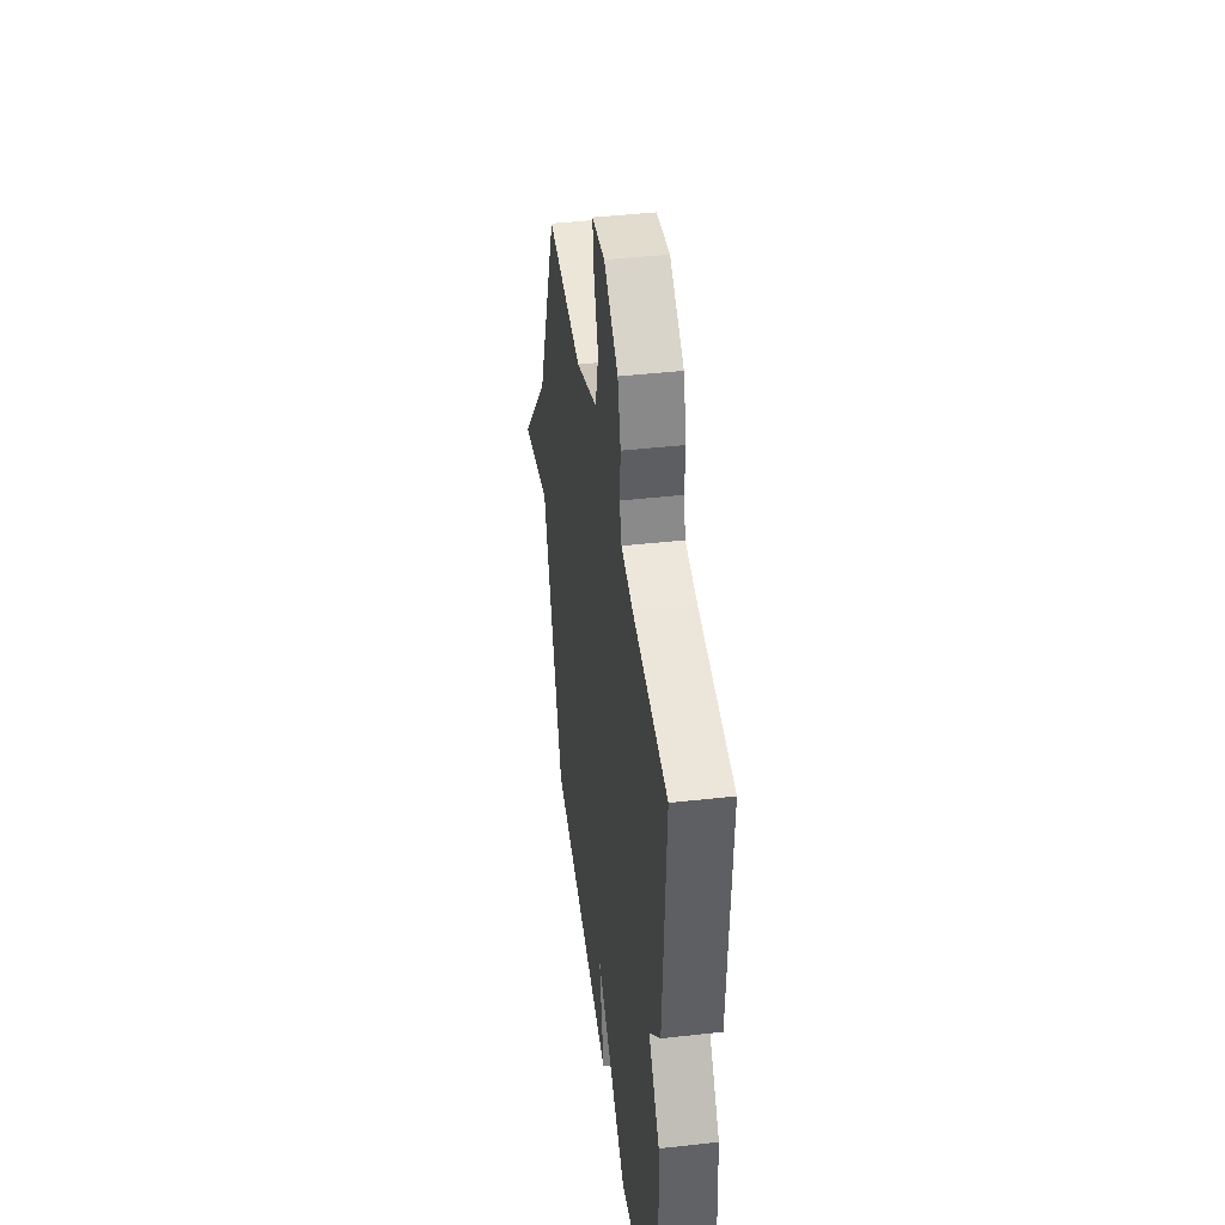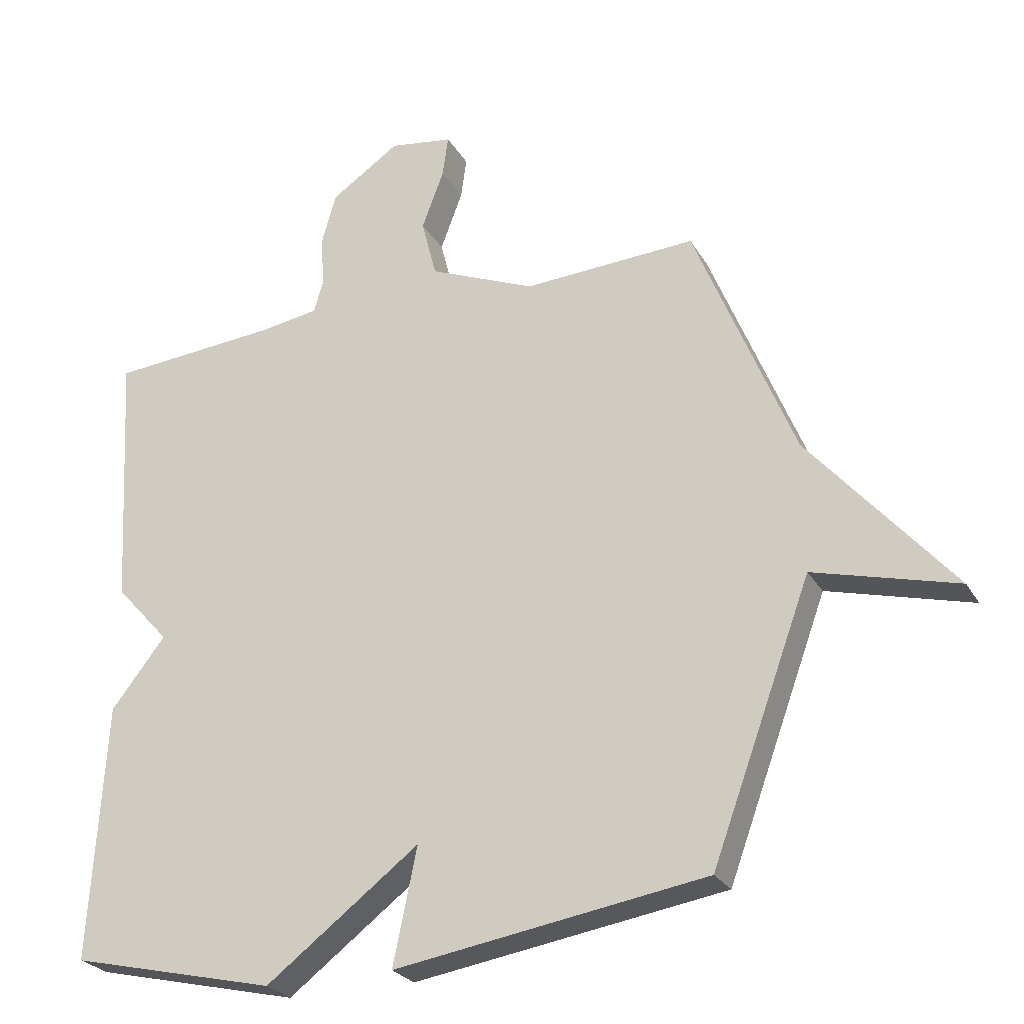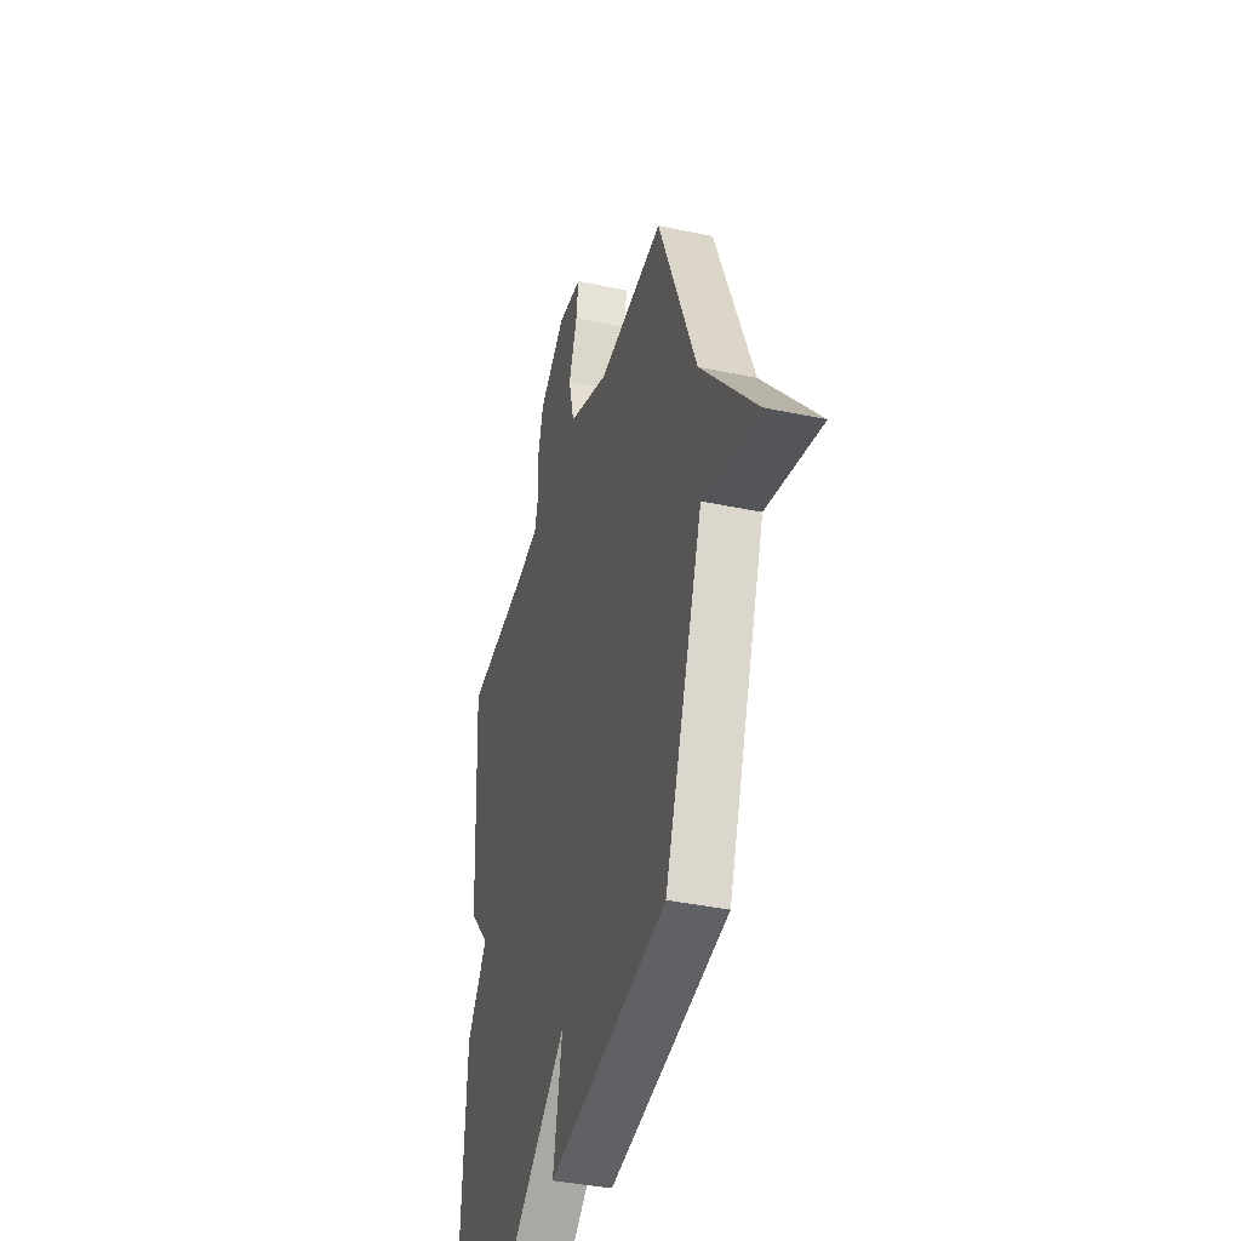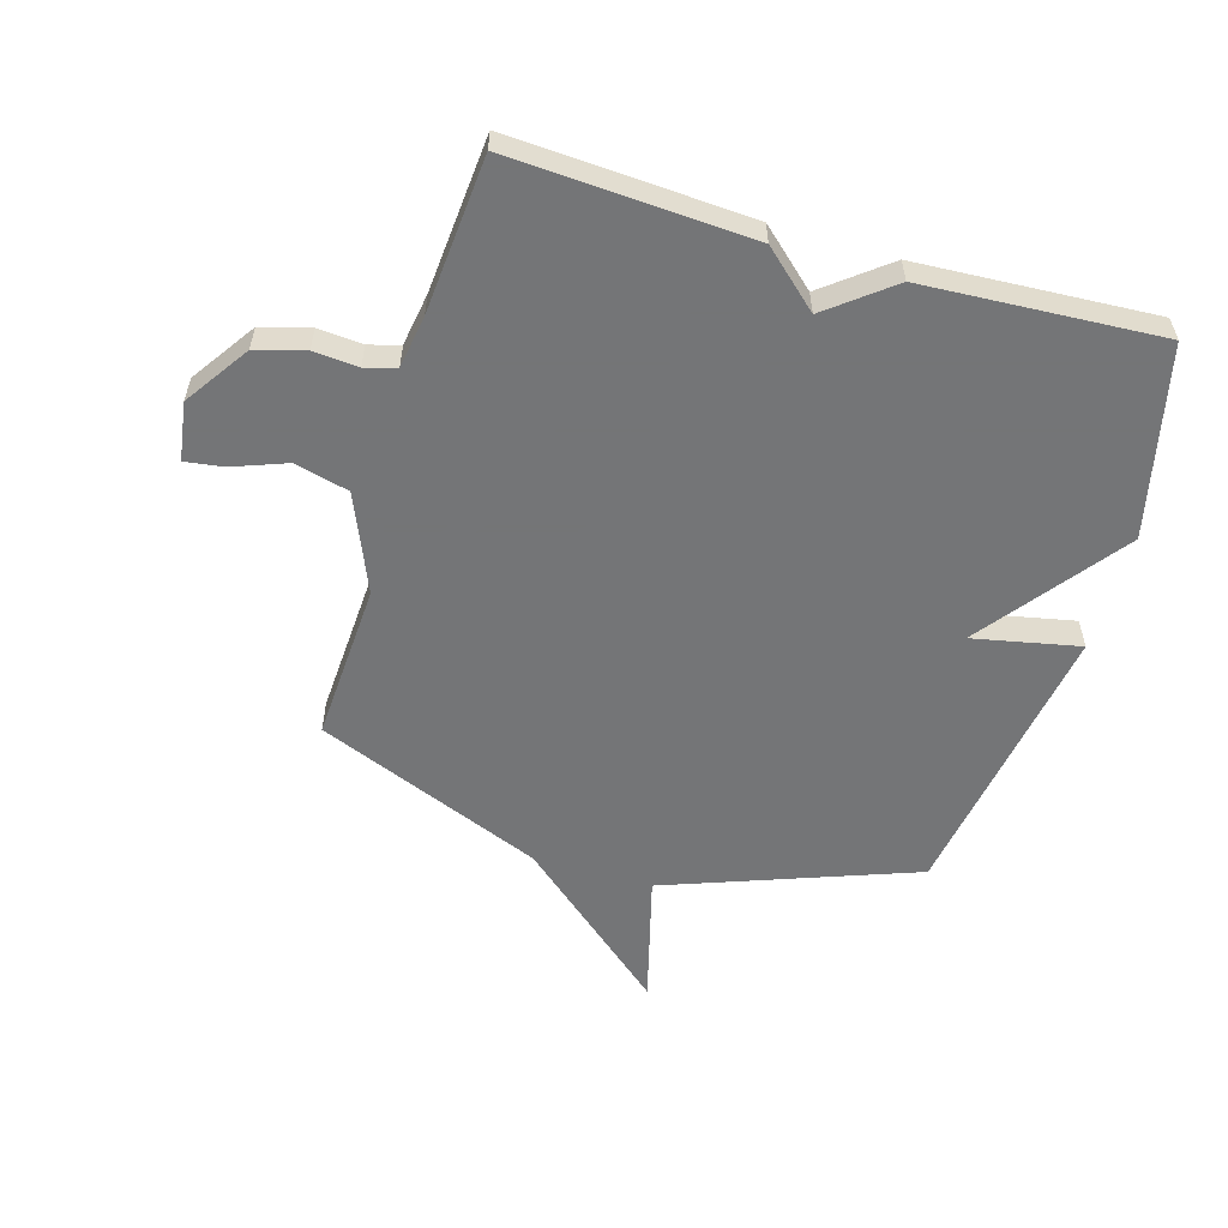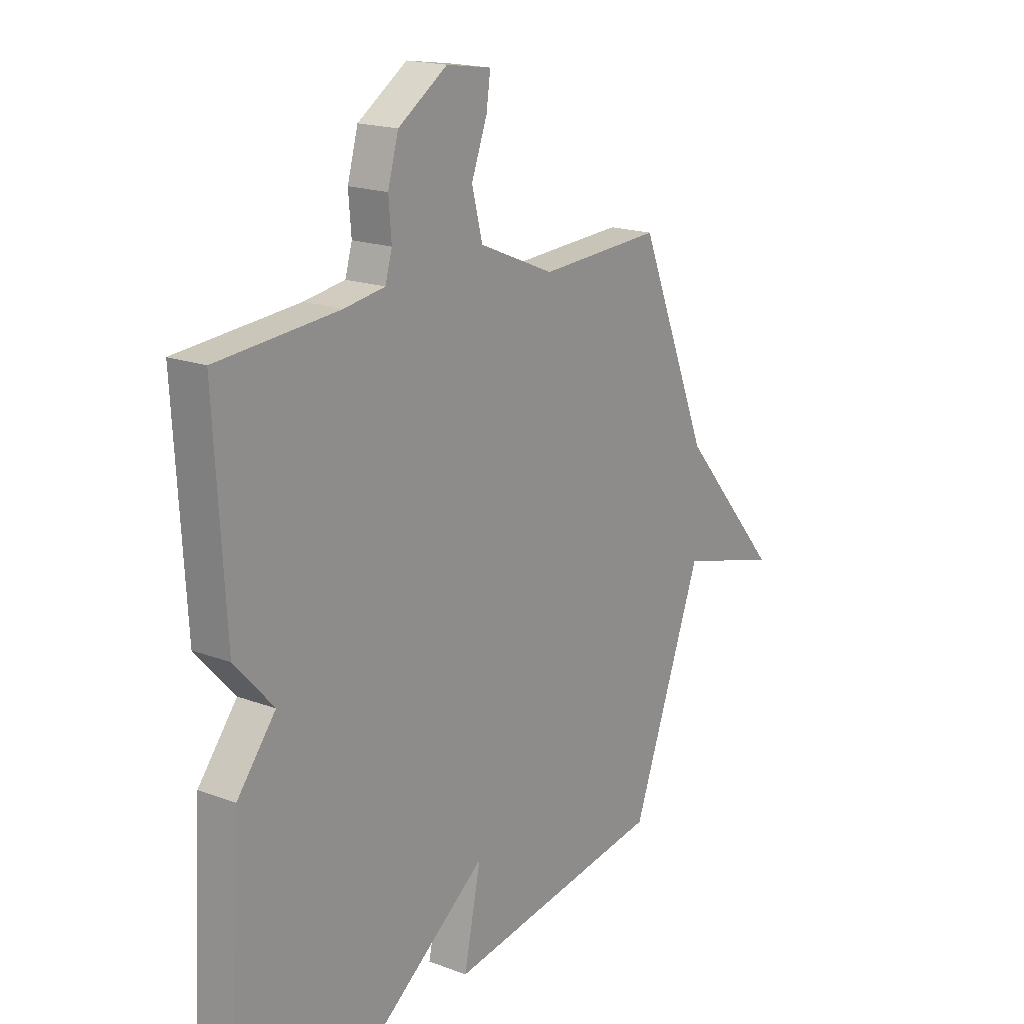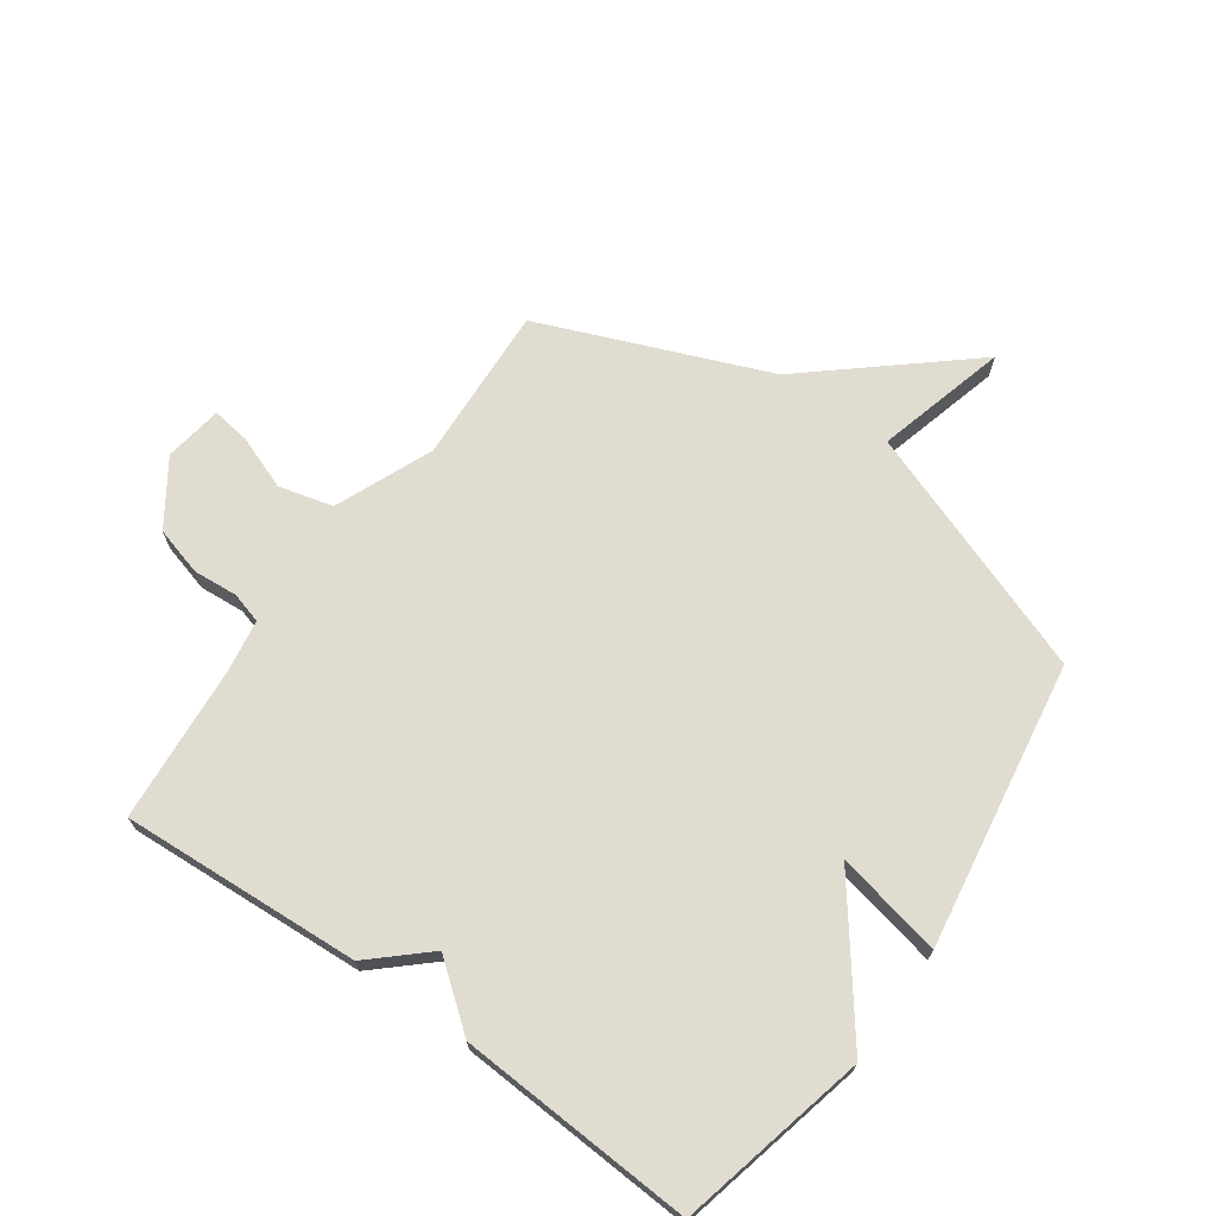
<metadata>
{"format":"obj","ext":"obj","renderer":"f3d","projection":"perspective","resolution":1024,"background":"white","views":[{"elev":43.1,"azim":82.4,"up":"+Z"},{"elev":-26.1,"azim":-155.8,"up":"+Z"},{"elev":-38.7,"azim":-105.0,"up":"+Z"},{"elev":-56.4,"azim":73.5,"up":"+Y"},{"elev":18.1,"azim":126.3,"up":"+Z"},{"elev":69.5,"azim":125.3,"up":"+Y"}]}
</metadata>
<code>
v -0.5 0.07 0.5
v -0.233 0.07 0.486
v -0.069 0.07 0.555
v -0.046 0.07 0.646
v -0.08 0.07 0.737
v -0.089 0.07 0.801
v 0.009 0.07 0.816
v 0.116 0.07 0.744
v 0.139 0.07 0.662
v 0.133 0.07 0.587
v 0.148 0.07 0.535
v 0.237 0.07 0.521
v 0.5 0.07 0.5
v 0.477 0.07 0.097
v 0.393 0.07 0.004
v 0.477 0.07 -0.103
v 0.5 0.07 -0.5
v 0.181 0.07 -0.575
v -0.056 0.07 -0.396
v -0.019 0.07 -0.575
v -0.5 0.07 -0.5
v -0.654 0.07 -0.082
v -0.875 0.07 -0.141
v -0.654 0.07 0.118
v -0.5 0 0.5
v -0.233 0 0.486
v -0.069 0 0.555
v -0.046 0 0.646
v -0.08 0 0.737
v -0.089 0 0.801
v 0.009 0 0.816
v 0.116 0 0.744
v 0.139 0 0.662
v 0.133 0 0.587
v 0.148 0 0.535
v 0.237 0 0.521
v 0.5 0 0.5
v 0.477 0 0.097
v 0.393 0 0.004
v 0.477 0 -0.103
v 0.5 0 -0.5
v 0.181 0 -0.575
v -0.056 0 -0.396
v -0.019 0 -0.575
v -0.5 0 -0.5
v -0.654 0 -0.082
v -0.875 0 -0.141
v -0.654 0 0.118
f 22 23 24
f 22 24 1
f 21 22 1
f 20 21 1
f 19 20 1
f 19 1 2
f 18 19 2
f 17 18 2
f 16 17 2
f 15 16 2
f 14 15 2
f 13 14 2
f 12 13 2
f 11 12 2 3
f 10 11 3 4
f 8 9 10
f 7 8 10
f 6 7 10
f 5 6 10
f 4 5 10
f 48 47 46
f 25 48 46
f 25 46 45
f 25 45 44
f 25 44 43
f 26 25 43
f 26 43 42
f 26 42 41
f 26 41 40
f 26 40 39
f 26 39 38
f 26 38 37
f 26 37 36
f 27 26 36 35
f 28 27 35 34
f 34 33 32
f 34 32 31
f 34 31 30
f 34 30 29
f 34 29 28
f 1 25 26 2
f 2 26 27 3
f 3 27 28 4
f 4 28 29 5
f 5 29 30 6
f 6 30 31 7
f 7 31 32 8
f 8 32 33 9
f 9 33 34 10
f 10 34 35 11
f 11 35 36 12
f 12 36 37 13
f 13 37 38 14
f 14 38 39 15
f 15 39 40 16
f 16 40 41 17
f 17 41 42 18
f 18 42 43 19
f 19 43 44 20
f 20 44 45 21
f 21 45 46 22
f 22 46 47 23
f 23 47 48 24
f 24 48 25 1

</code>
